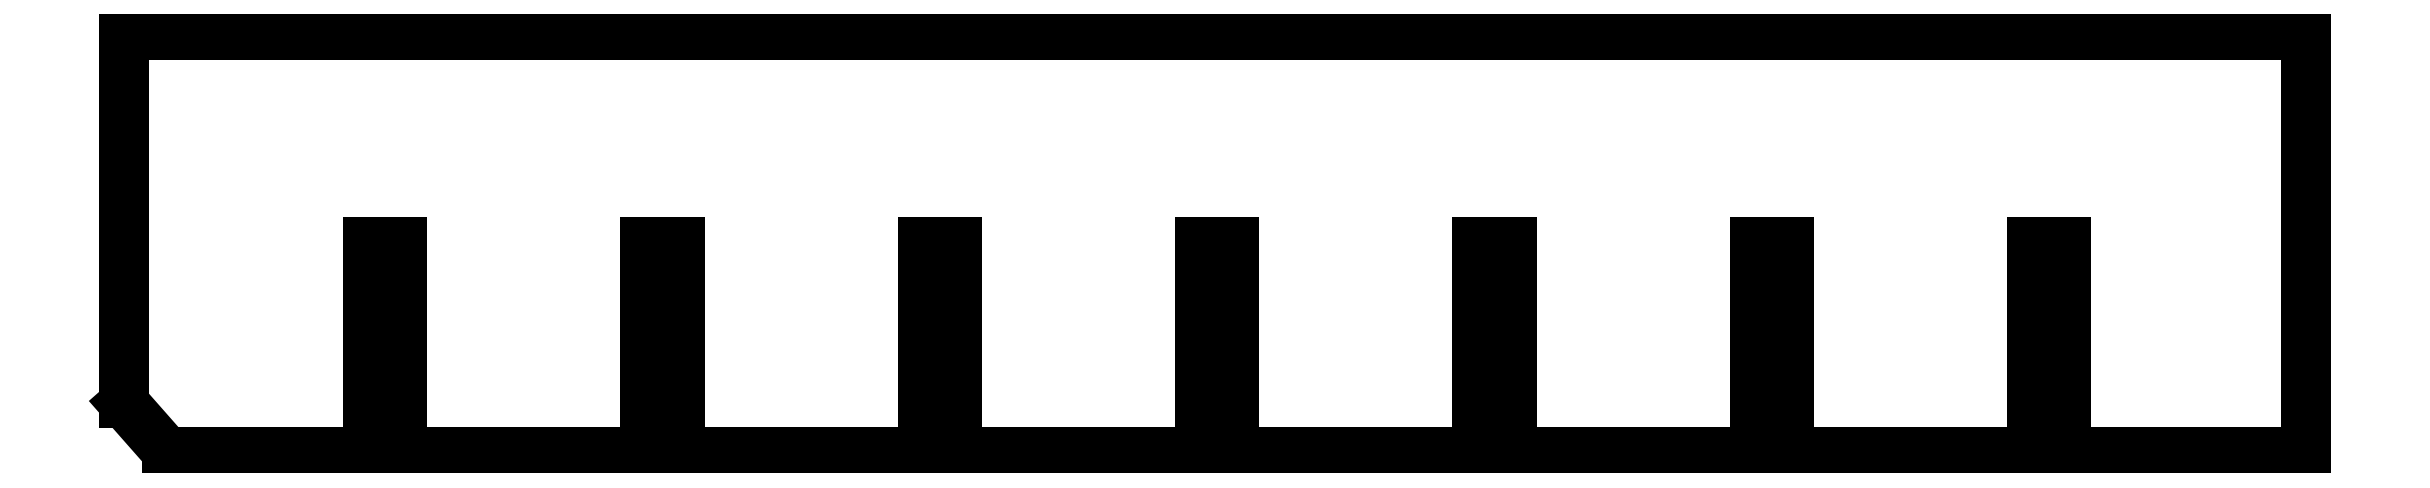
<metadata>
{"format":"dxf","ext":"dxf","renderer":"ezdxf+matplotlib","layout":"modelspace","background":"white","min_lineweight":24,"dpi":150}
</metadata>
<code>
0
SECTION
2
ENTITIES
0
LINE
8
Ebene_1
10
29.13
20
46.7
30
0
11
5.345
21
46.7
31
0
0
LINE
8
Ebene_1
10
5.345
20
46.7
30
0
11
5.332
21
46.7
31
0
0
LINE
8
Ebene_1
10
5.332
20
46.7
30
0
11
0.2
21
52.53
31
0
0
LINE
8
Ebene_1
10
0.2
20
52.53
30
0
11
0.2
21
96.31
31
0
0
LINE
8
Ebene_1
10
0.2
20
96.31
30
0
11
259.8
21
96.31
31
0
0
LINE
8
Ebene_1
10
259.8
20
96.31
30
0
11
259.8
21
46.7
31
0
0
LINE
8
Ebene_1
10
259.8
20
46.7
30
0
11
231.2
21
46.7
31
0
0
LINE
8
Ebene_1
10
231.2
20
46.7
30
0
11
231.3
21
46.7
31
0
0
LINE
8
Ebene_1
10
231.3
20
46.7
30
0
11
231.3
21
71.7
31
0
0
LINE
8
Ebene_1
10
231.3
20
71.7
30
0
11
227.2
21
71.7
31
0
0
LINE
8
Ebene_1
10
227.2
20
71.7
30
0
11
227.2
21
46.7
31
0
0
LINE
8
Ebene_1
10
227.2
20
46.7
30
0
11
198.2
21
46.7
31
0
0
LINE
8
Ebene_1
10
194.2
20
46.7
30
0
11
165.3
21
46.7
31
0
0
LINE
8
Ebene_1
10
161.2
20
46.7
30
0
11
132.3
21
46.7
31
0
0
LINE
8
Ebene_1
10
128.2
20
46.7
30
0
11
99.29
21
46.7
31
0
0
LINE
8
Ebene_1
10
95.18
20
46.7
30
0
11
66.25
21
46.7
31
0
0
LINE
8
Ebene_1
10
62.24
20
46.7
30
0
11
33.28
21
46.7
31
0
0
LINE
8
Ebene_1
10
29.2
20
46.7
30
0
11
29.2
21
71.7
31
0
0
LINE
8
Ebene_1
10
29.2
20
71.7
30
0
11
33.3
21
71.7
31
0
0
LINE
8
Ebene_1
10
33.3
20
71.7
30
0
11
33.3
21
46.7
31
0
0
LINE
8
Ebene_1
10
62.2
20
46.7
30
0
11
62.2
21
71.7
31
0
0
LINE
8
Ebene_1
10
62.2
20
71.7
30
0
11
66.3
21
71.7
31
0
0
LINE
8
Ebene_1
10
66.3
20
71.7
30
0
11
66.3
21
46.7
31
0
0
LINE
8
Ebene_1
10
95.2
20
46.7
30
0
11
95.2
21
71.7
31
0
0
LINE
8
Ebene_1
10
95.2
20
71.7
30
0
11
99.3
21
71.7
31
0
0
LINE
8
Ebene_1
10
99.3
20
71.7
30
0
11
99.3
21
46.7
31
0
0
LINE
8
Ebene_1
10
128.2
20
46.7
30
0
11
128.2
21
71.7
31
0
0
LINE
8
Ebene_1
10
128.2
20
71.7
30
0
11
132.3
21
71.7
31
0
0
LINE
8
Ebene_1
10
132.3
20
71.7
30
0
11
132.3
21
46.7
31
0
0
LINE
8
Ebene_1
10
194.2
20
46.7
30
0
11
194.2
21
71.7
31
0
0
LINE
8
Ebene_1
10
194.2
20
71.7
30
0
11
198.3
21
71.7
31
0
0
LINE
8
Ebene_1
10
198.3
20
71.7
30
0
11
198.3
21
46.7
31
0
0
LINE
8
Ebene_1
10
161.2
20
46.7
30
0
11
161.2
21
71.7
31
0
0
LINE
8
Ebene_1
10
161.2
20
71.7
30
0
11
165.3
21
71.7
31
0
0
LINE
8
Ebene_1
10
165.3
20
71.7
30
0
11
165.3
21
46.7
31
0
0
ENDSEC
0
EOF

</code>
